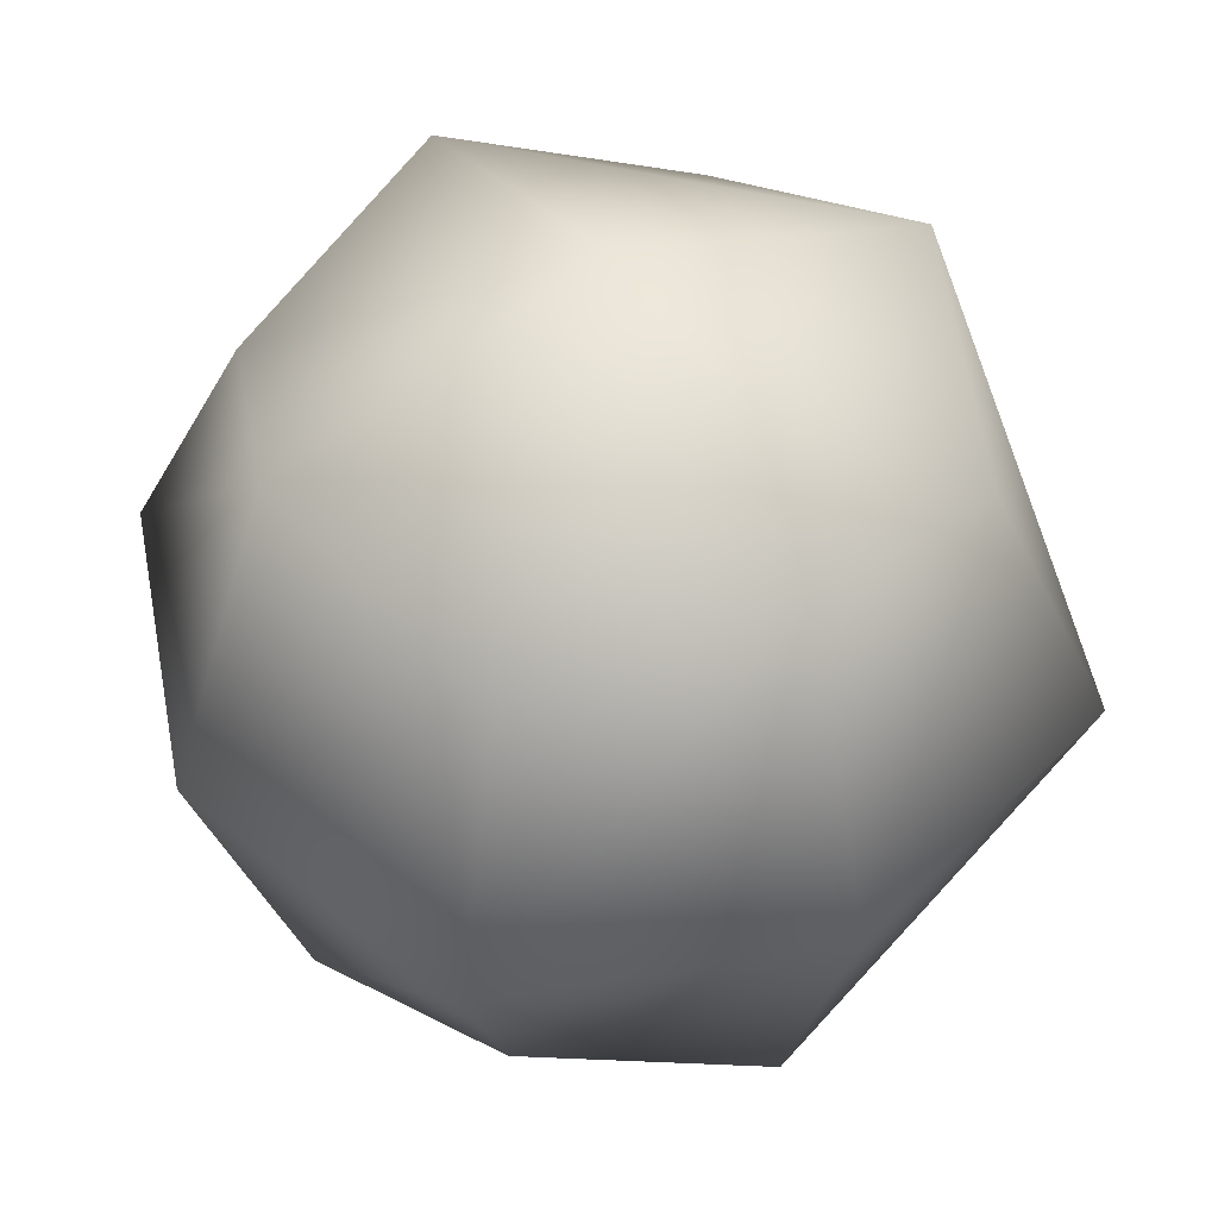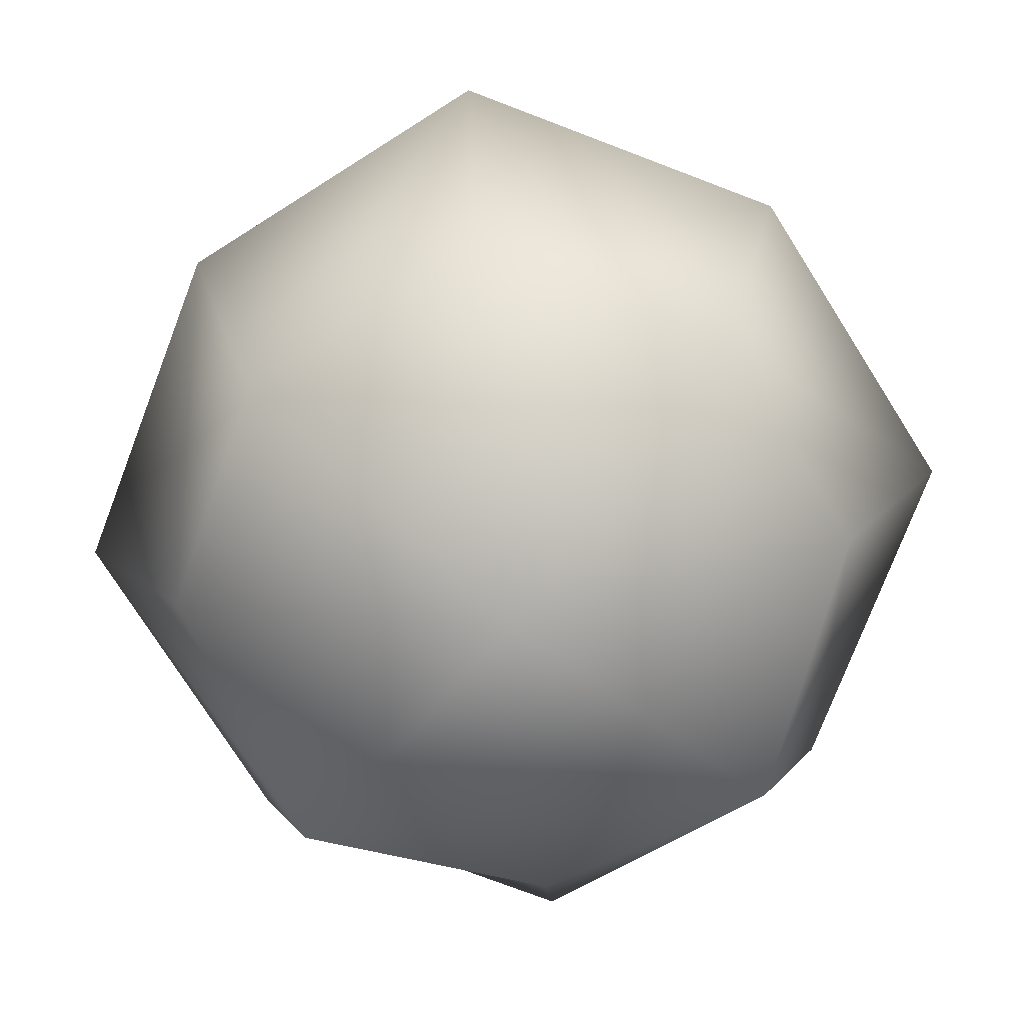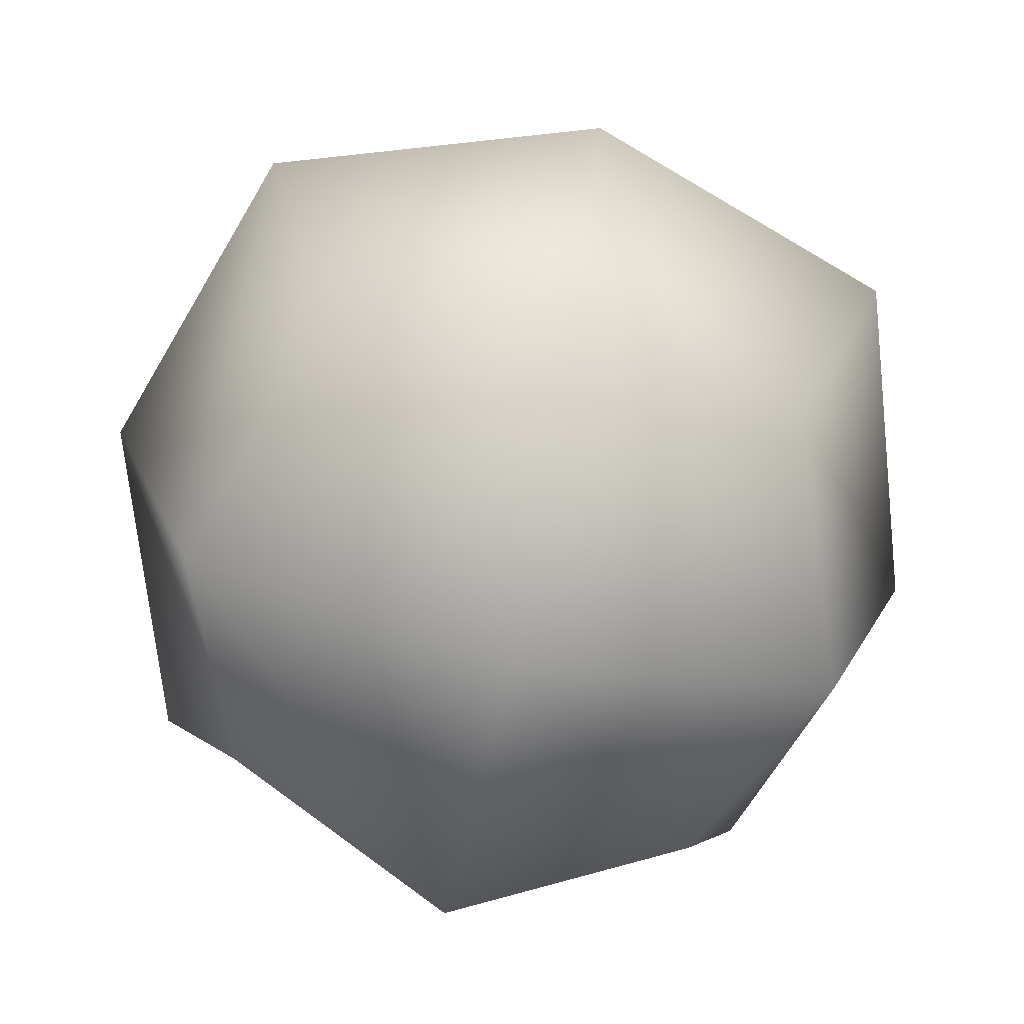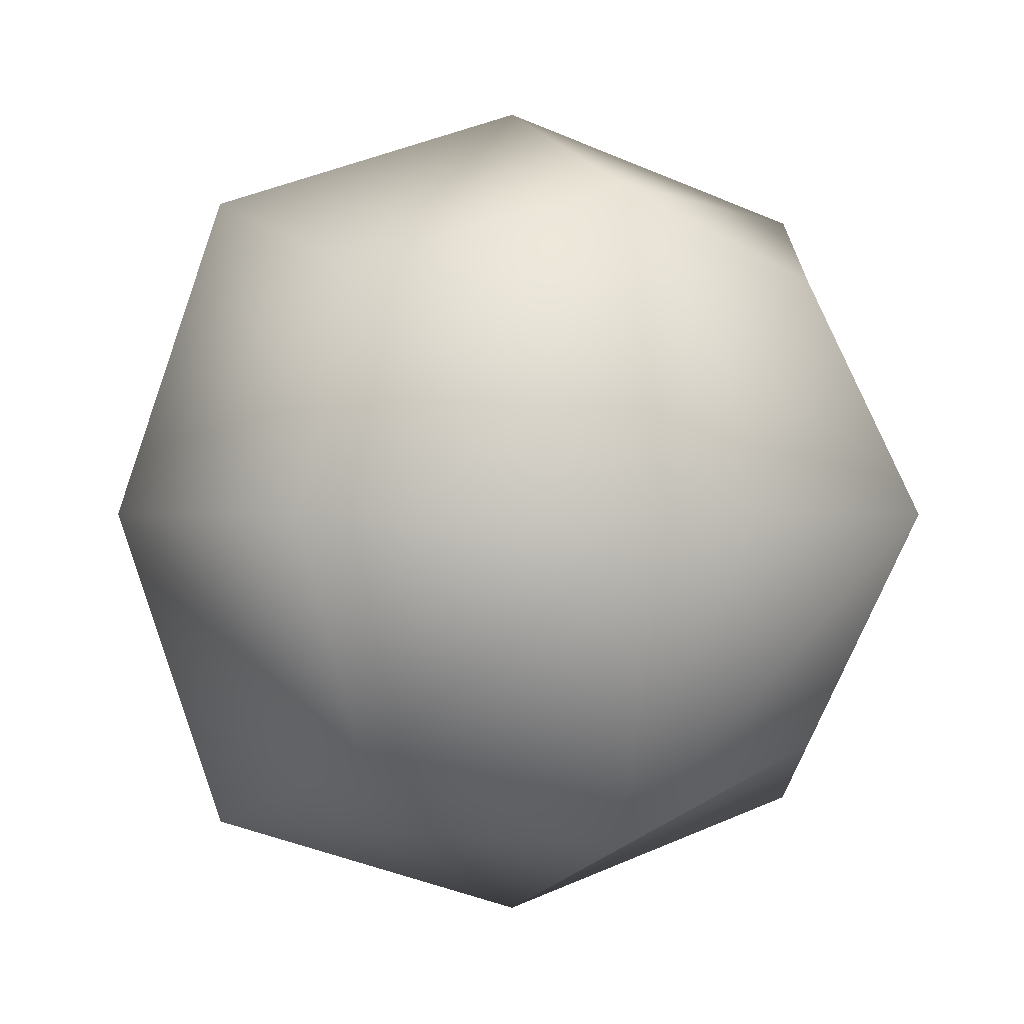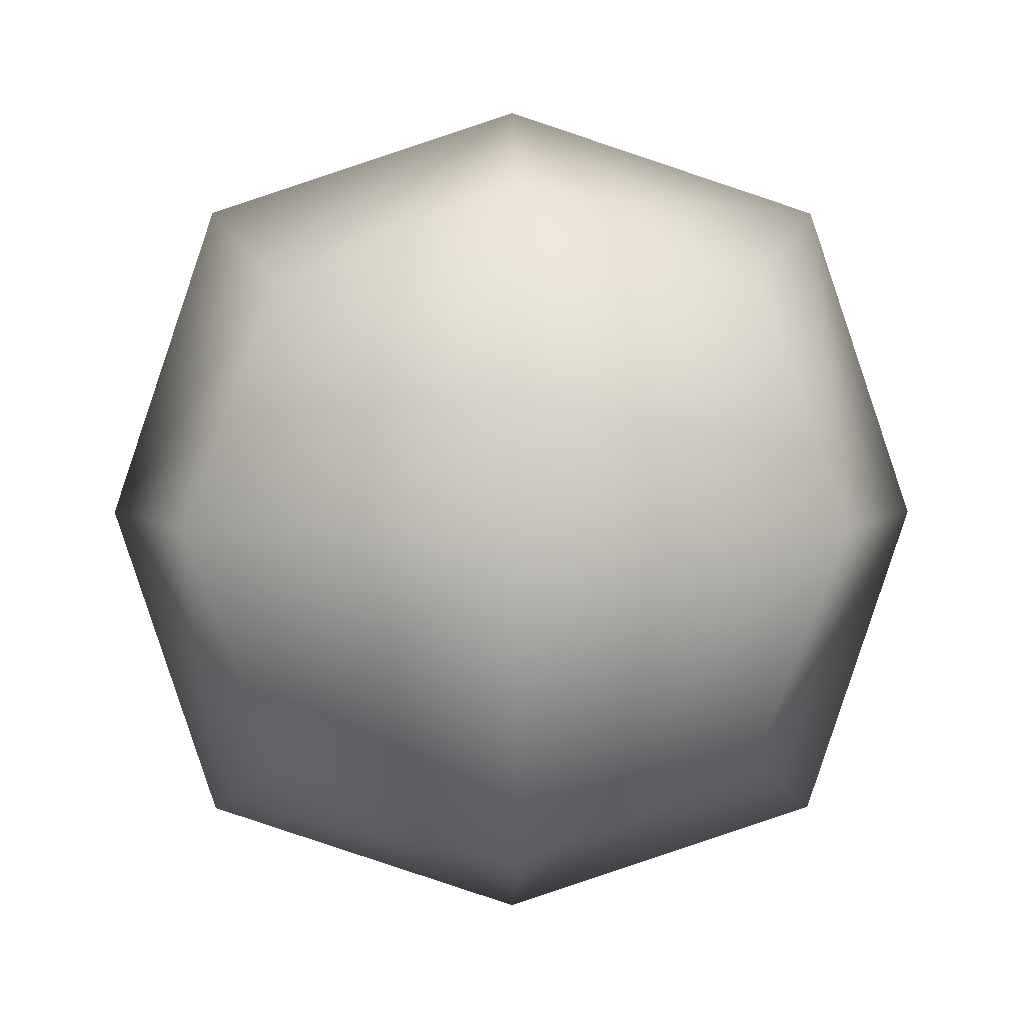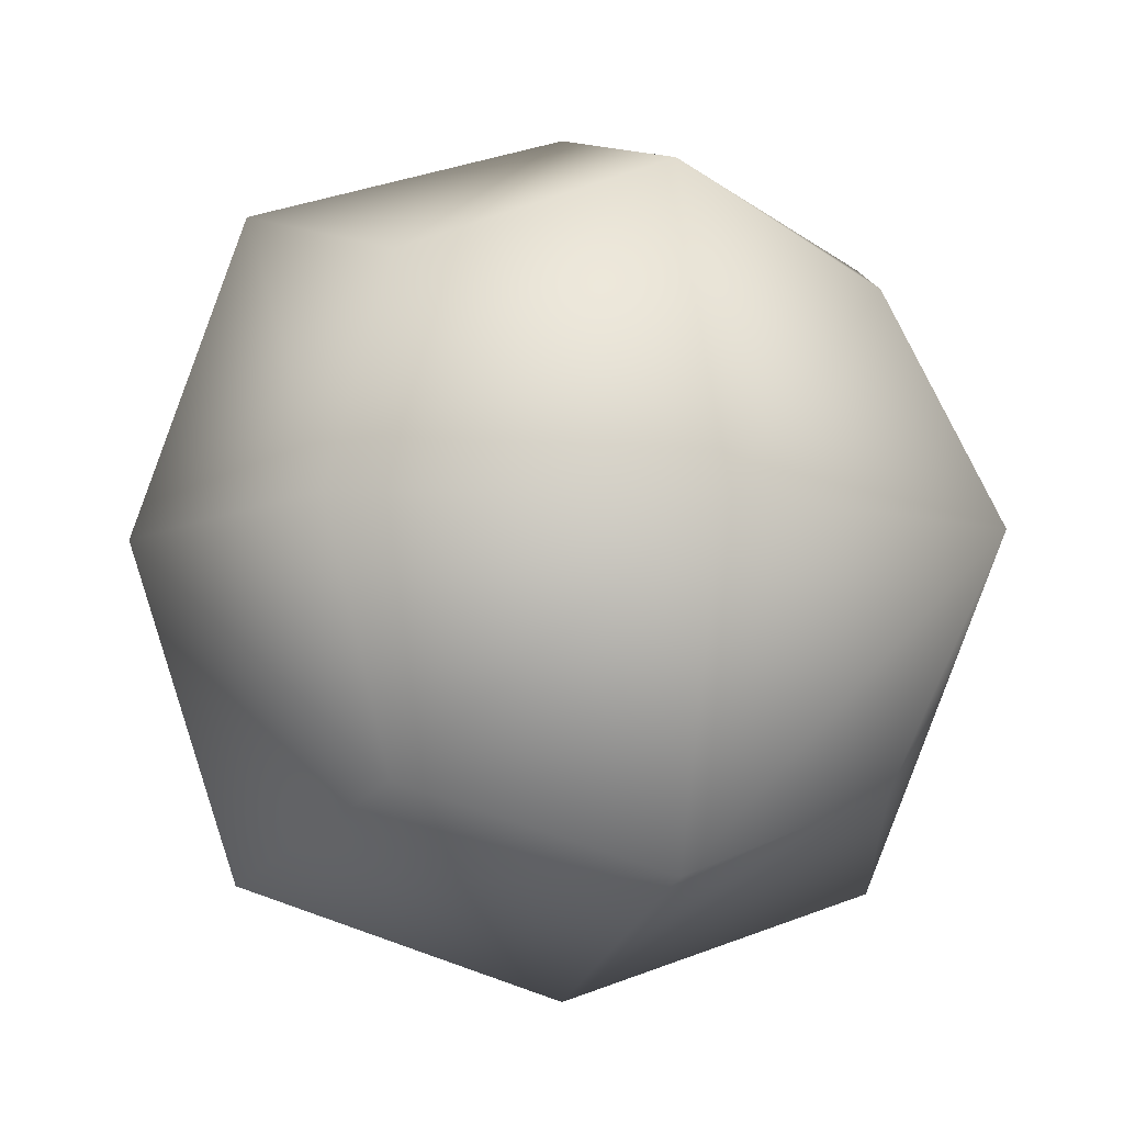
<metadata>
{"format":"obj","ext":"obj","renderer":"f3d","projection":"perspective","resolution":1024,"background":"white","views":[{"elev":47.6,"azim":60.5,"up":"+Y"},{"elev":-75.4,"azim":140.7,"up":"+Y"},{"elev":-70.4,"azim":-102.2,"up":"+Z"},{"elev":0.7,"azim":160.8,"up":"+Z"},{"elev":2.8,"azim":179.2,"up":"+Y"},{"elev":-8.6,"azim":161.4,"up":"+Z"}]}
</metadata>
<code>
g default
v -0.7935 -0.7935 0.7935
v 0.7935 -0.7935 0.7935
v -0.7935 0.7935 0.7935
v 0.7935 0.7935 0.7935
v -0.7935 0.7935 -0.7935
v 0.7935 0.7935 -0.7935
v -0.7935 -0.7935 -0.7935
v 0.7935 -0.7935 -0.7935
v 1.071 0 1.071
v 0 1.071 1.071
v -1.071 1.071 0
v 1.071 1.071 0
v 0 1.071 -1.071
v -1.071 0 -1.071
v 1.071 0 -1.071
v 0 -1.071 -1.071
v -1.071 -1.071 0
v 1.071 -1.071 0
v 0 -1.071 1.071
v -1.071 0 1.071
v 0 0 1.428
v 0 1.428 0
v 0 0 -1.428
v 0 -1.428 0
v 1.428 0 0
v -1.428 0 0
v -1.068 -1.068 1.068
v 1.068 -1.068 1.068
v -1.068 1.068 1.068
v 1.068 1.068 1.068
v -1.068 1.068 -1.068
v 1.068 1.068 -1.068
v -1.068 -1.068 -1.068
v 1.068 -1.068 -1.068
v 1.442 0 1.442
v 0 1.442 1.442
v -1.442 1.442 0
v 1.442 1.442 0
v 0 1.442 -1.442
v -1.442 0 -1.442
v 1.442 0 -1.442
v 0 -1.442 -1.442
v -1.442 -1.442 0
v 1.442 -1.442 0
v 0 -1.442 1.442
v -1.442 0 1.442
v 0 0 1.923
v 0 1.923 0
v 0 0 -1.923
v 0 -1.923 0
v 1.923 0 0
v -1.923 0 0
g pCube3
f 1 19 21 20
f 19 2 9 21
f 21 9 4 10
f 20 21 10 3
f 3 10 22 11
f 10 4 12 22
f 22 12 6 13
f 11 22 13 5
f 5 13 23 14
f 13 6 15 23
f 23 15 8 16
f 14 23 16 7
f 7 16 24 17
f 16 8 18 24
f 24 18 2 19
f 17 24 19 1
f 2 18 25 9
f 18 8 15 25
f 25 15 6 12
f 9 25 12 4
f 7 17 26 14
f 17 1 20 26
f 26 20 3 11
f 14 26 11 5
f 27 46 47 45
f 45 47 35 28
f 47 36 30 35
f 46 29 36 47
f 29 37 48 36
f 36 48 38 30
f 48 39 32 38
f 37 31 39 48
f 31 40 49 39
f 39 49 41 32
f 49 42 34 41
f 40 33 42 49
f 33 43 50 42
f 42 50 44 34
f 50 45 28 44
f 43 27 45 50
f 28 35 51 44
f 44 51 41 34
f 51 38 32 41
f 35 30 38 51
f 33 40 52 43
f 43 52 46 27
f 52 37 29 46
f 40 31 37 52

</code>
